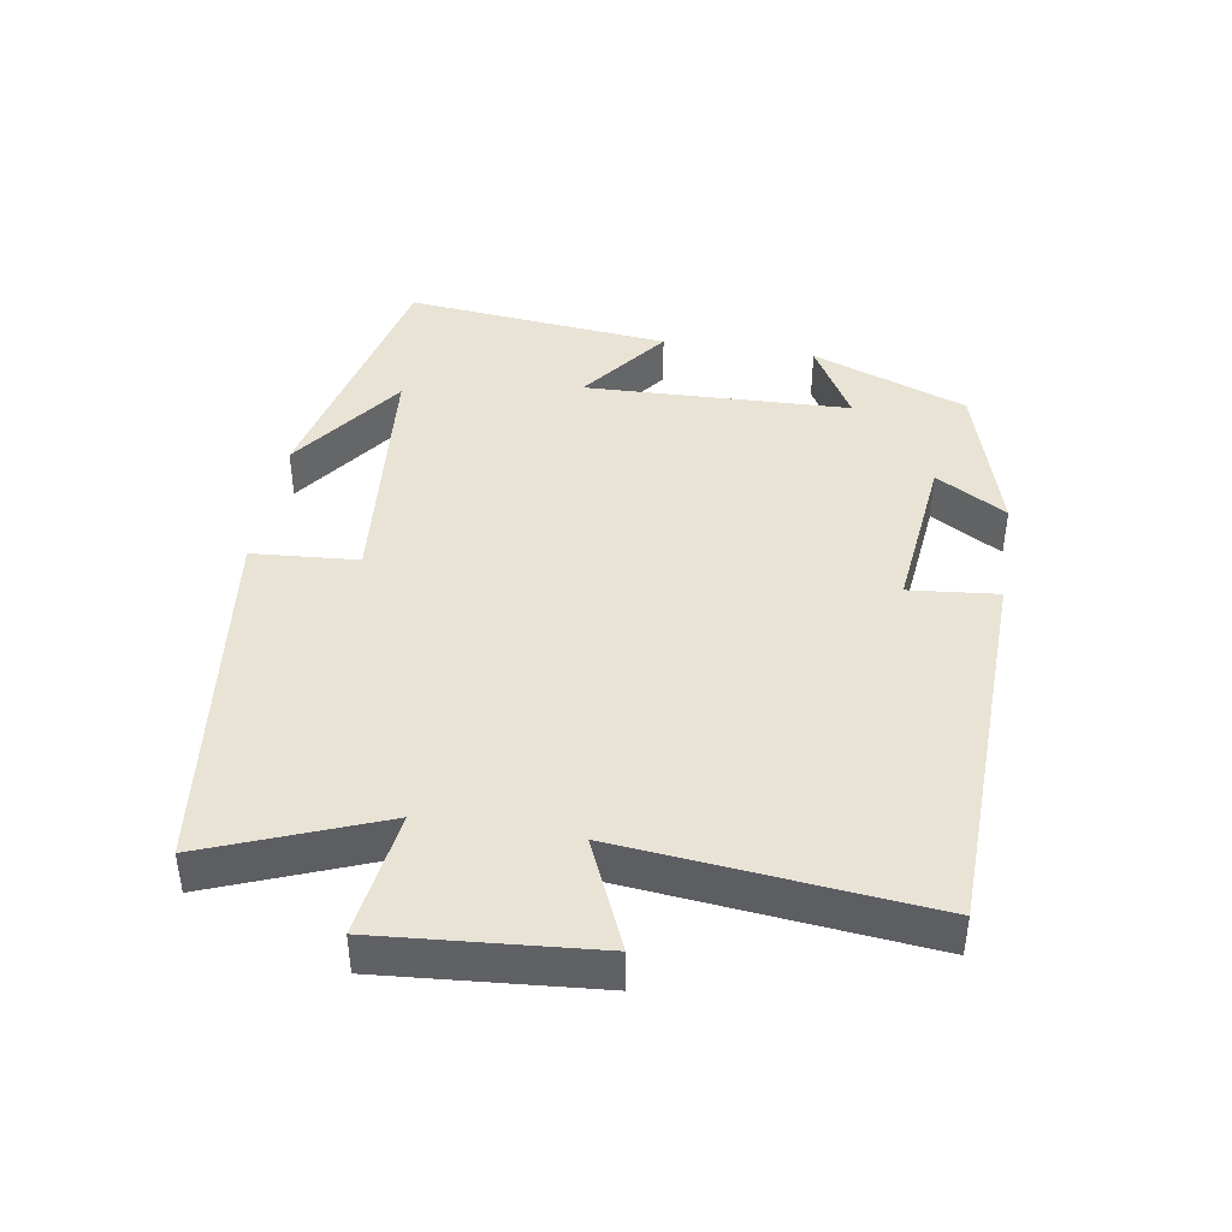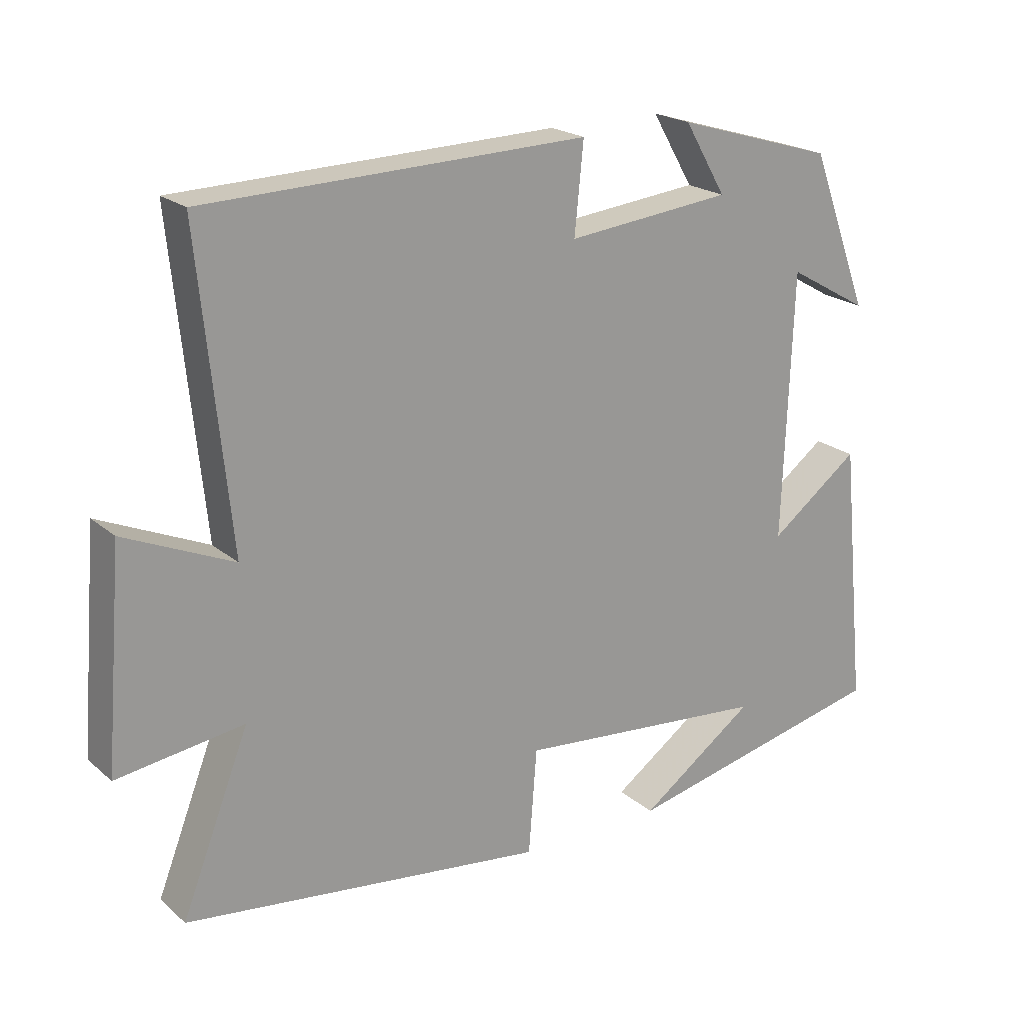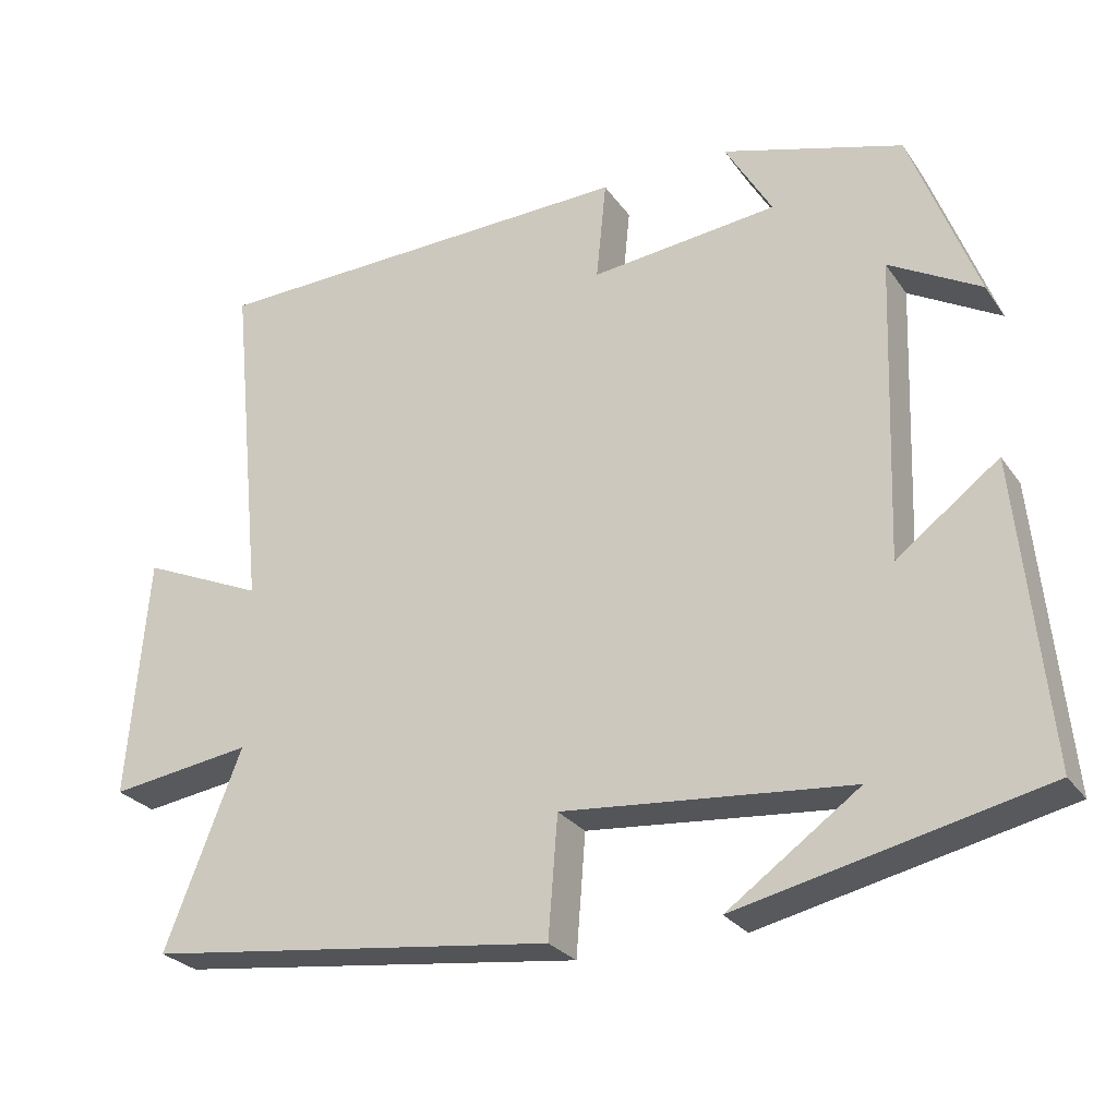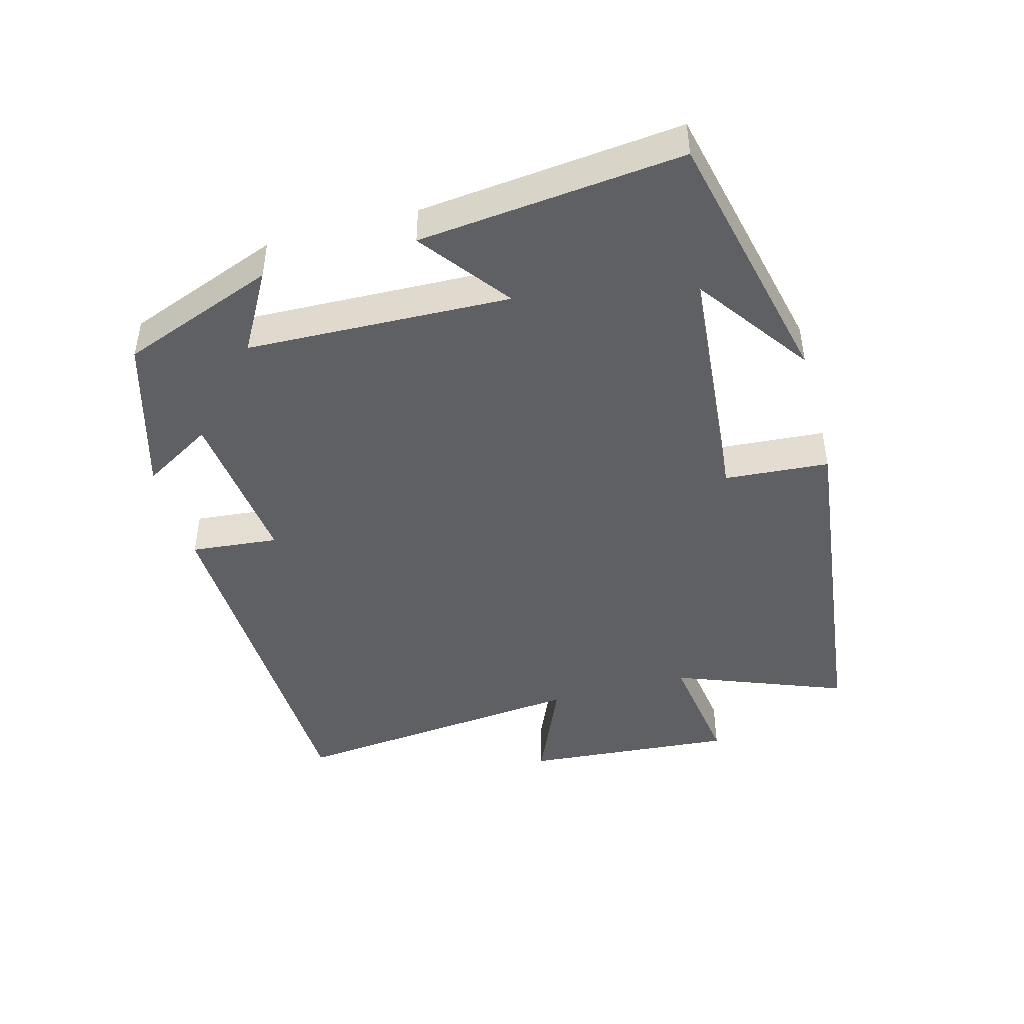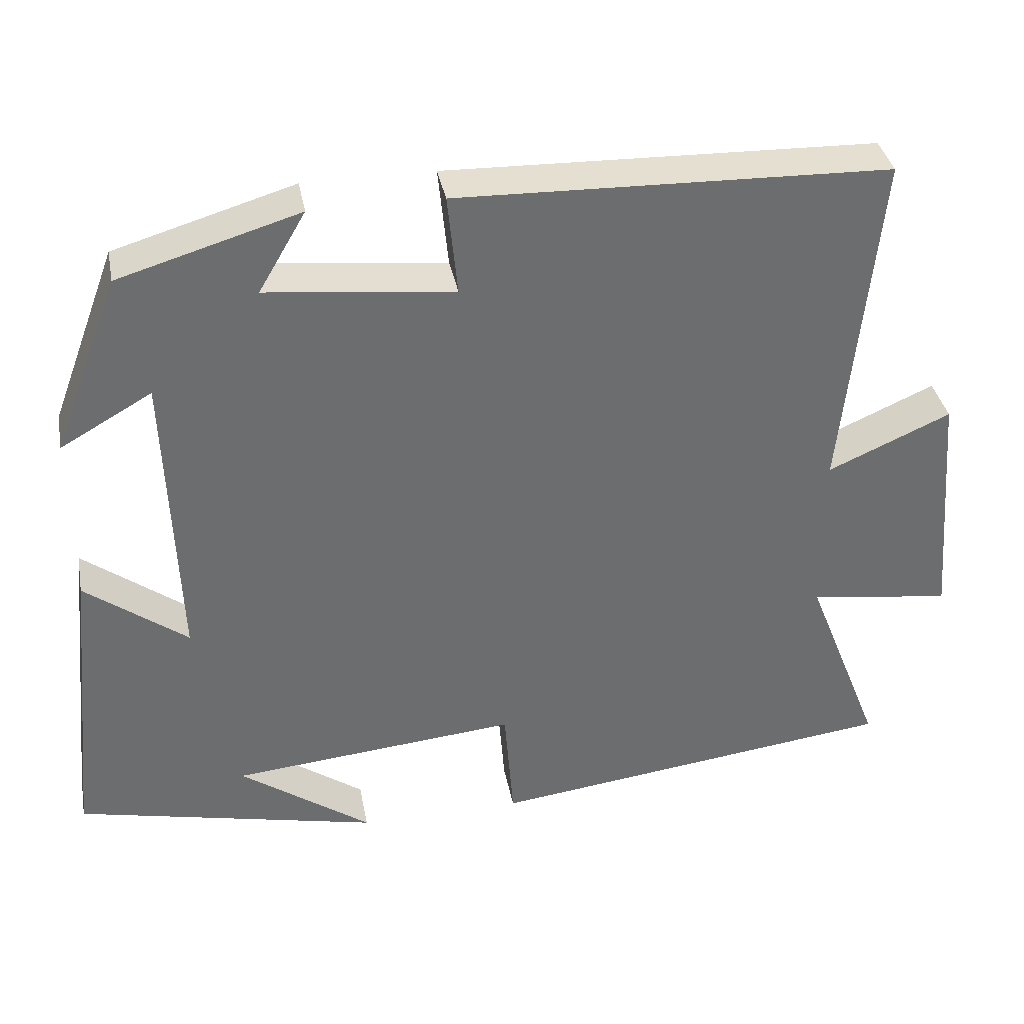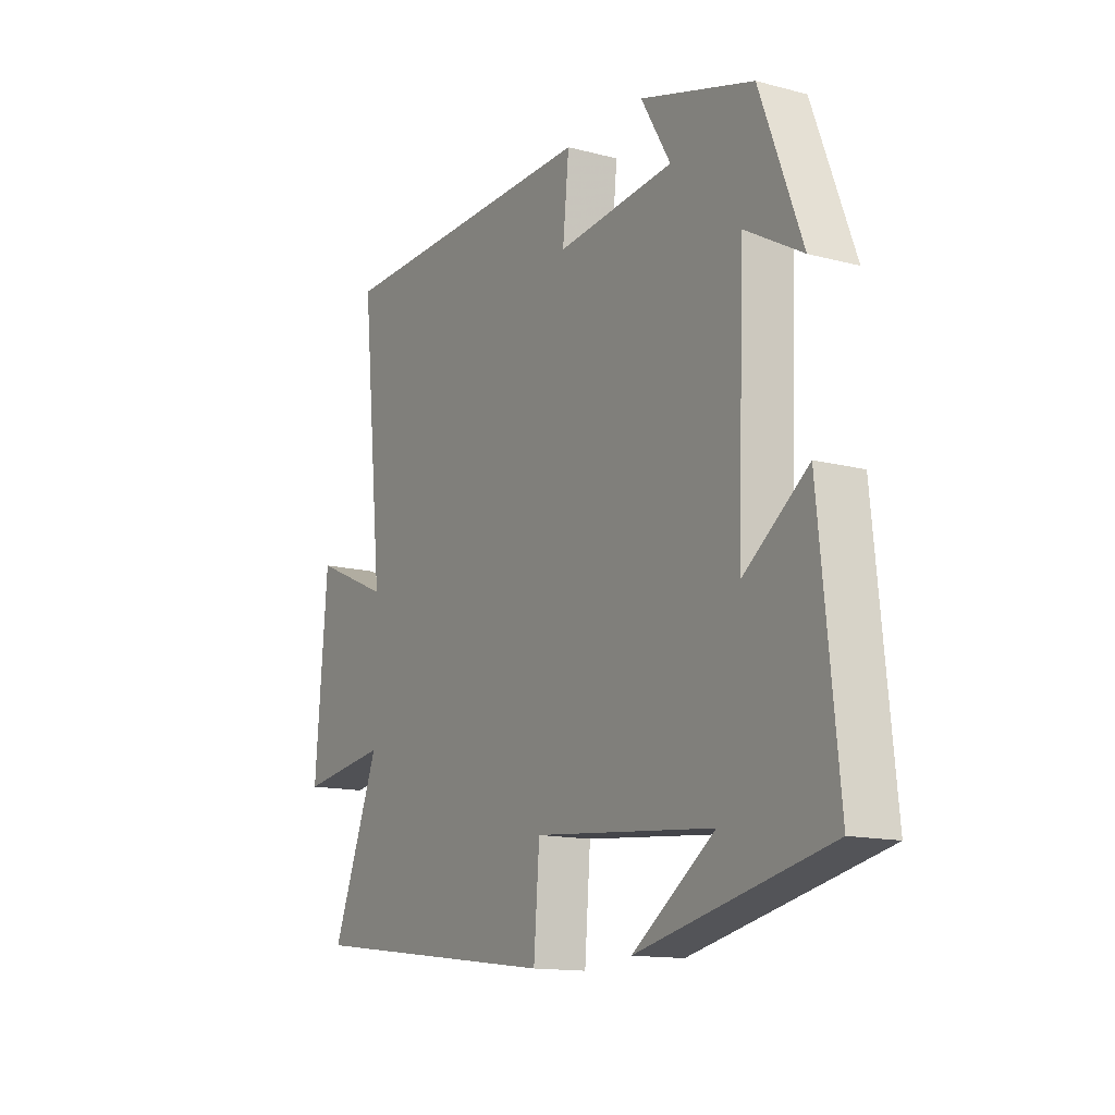
<metadata>
{"format":"obj","ext":"obj","renderer":"f3d","projection":"perspective","resolution":1024,"background":"white","views":[{"elev":42.3,"azim":-80.7,"up":"+Y"},{"elev":20.9,"azim":-34.3,"up":"+Z"},{"elev":-26.8,"azim":27.4,"up":"+Z"},{"elev":-45.2,"azim":105.4,"up":"+Y"},{"elev":36.5,"azim":169.3,"up":"+Z"},{"elev":-13.7,"azim":59.5,"up":"+Z"}]}
</metadata>
<code>
v -0.545 0.07 0.484
v 0.013 0.07 0.5
v 0 0.07 0.37
v 0.242 0.07 0.396
v 0.181 0.07 0.5
v 0.414 0.07 0.431
v 0.5 0.07 0.202
v 0.382 0.07 0.269
v 0.368 0.07 -0.121
v 0.5 0.07 -0.022
v 0.539 0.07 -0.412
v 0.146 0.07 -0.5
v 0.316 0.07 -0.379
v -0.056 0.07 -0.345
v -0.068 0.07 -0.5
v -0.599 0.07 -0.434
v -0.5 0.07 -0.181
v -0.685 0.07 -0.207
v -0.659 0.07 0.107
v -0.5 0.07 0.037
v -0.545 0 0.484
v 0.013 0 0.5
v 0 0 0.37
v 0.242 0 0.396
v 0.181 0 0.5
v 0.414 0 0.431
v 0.5 0 0.202
v 0.382 0 0.269
v 0.368 0 -0.121
v 0.5 0 -0.022
v 0.539 0 -0.412
v 0.146 0 -0.5
v 0.316 0 -0.379
v -0.056 0 -0.345
v -0.068 0 -0.5
v -0.599 0 -0.434
v -0.5 0 -0.181
v -0.685 0 -0.207
v -0.659 0 0.107
v -0.5 0 0.037
f 17 18 19 20
f 14 15 16 17
f 13 14 17 20
f 11 12 13
f 9 10 11 13
f 8 9 13 20
f 5 6 7 8
f 4 5 8
f 3 4 8 20
f 1 2 3 20
f 40 39 38 37
f 37 36 35 34
f 40 37 34 33
f 33 32 31
f 33 31 30 29
f 40 33 29 28
f 28 27 26 25
f 28 25 24
f 40 28 24 23
f 40 23 22 21
f 1 21 22 2
f 2 22 23 3
f 3 23 24 4
f 4 24 25 5
f 5 25 26 6
f 6 26 27 7
f 7 27 28 8
f 8 28 29 9
f 9 29 30 10
f 10 30 31 11
f 11 31 32 12
f 12 32 33 13
f 13 33 34 14
f 14 34 35 15
f 15 35 36 16
f 16 36 37 17
f 17 37 38 18
f 18 38 39 19
f 19 39 40 20
f 20 40 21 1

</code>
